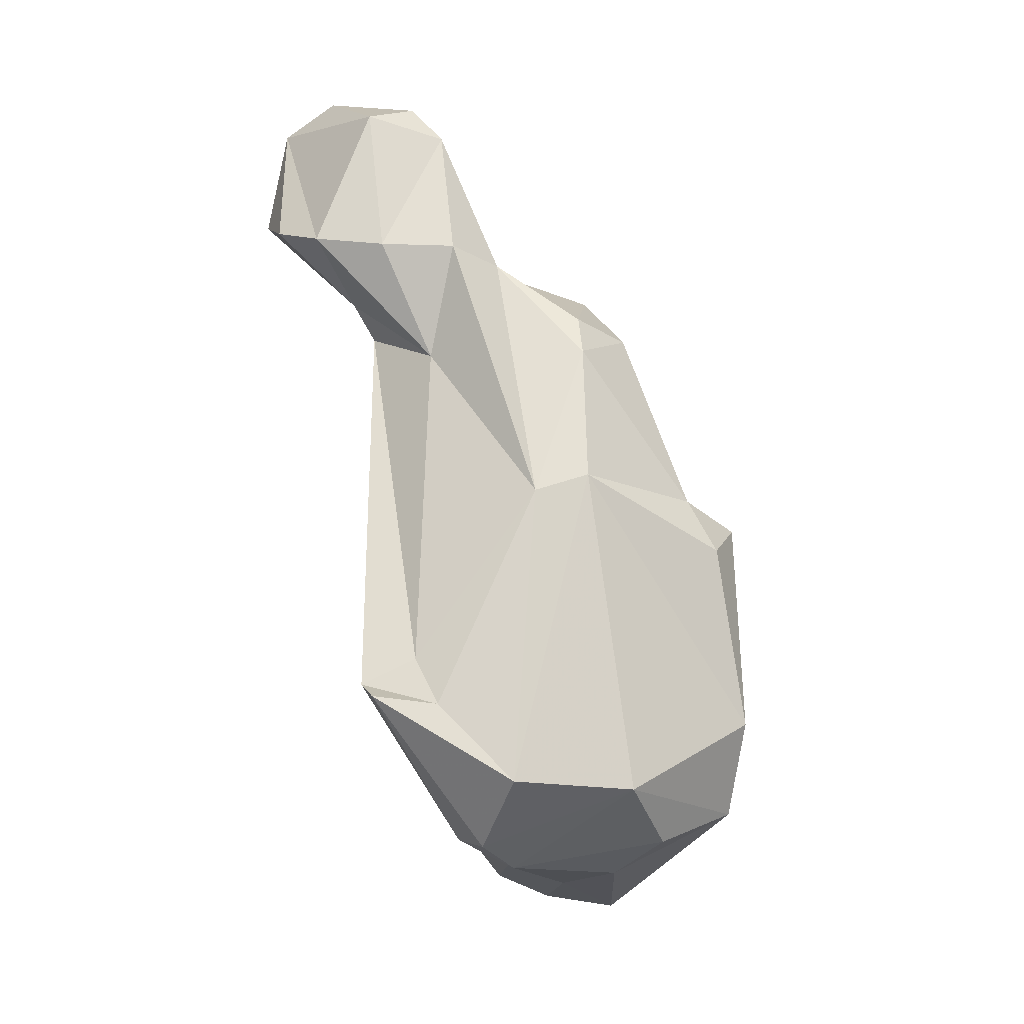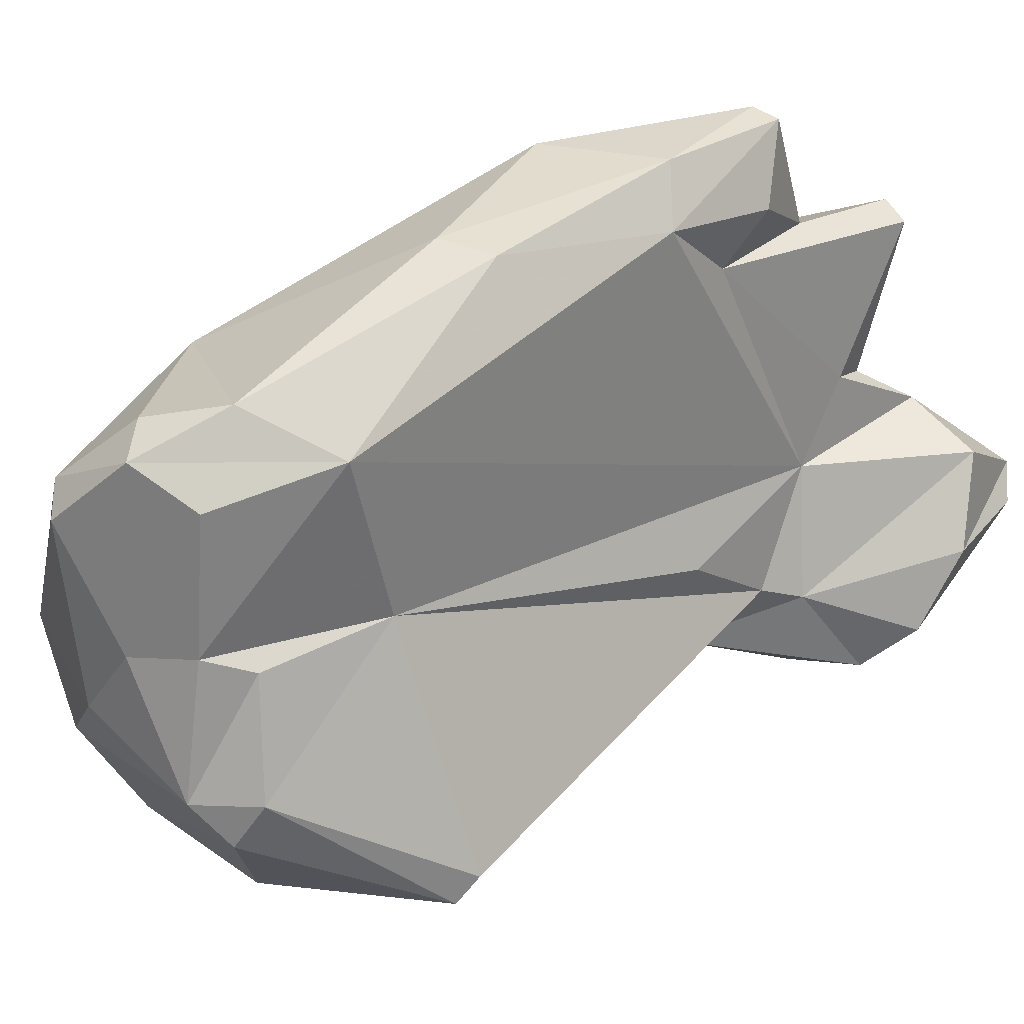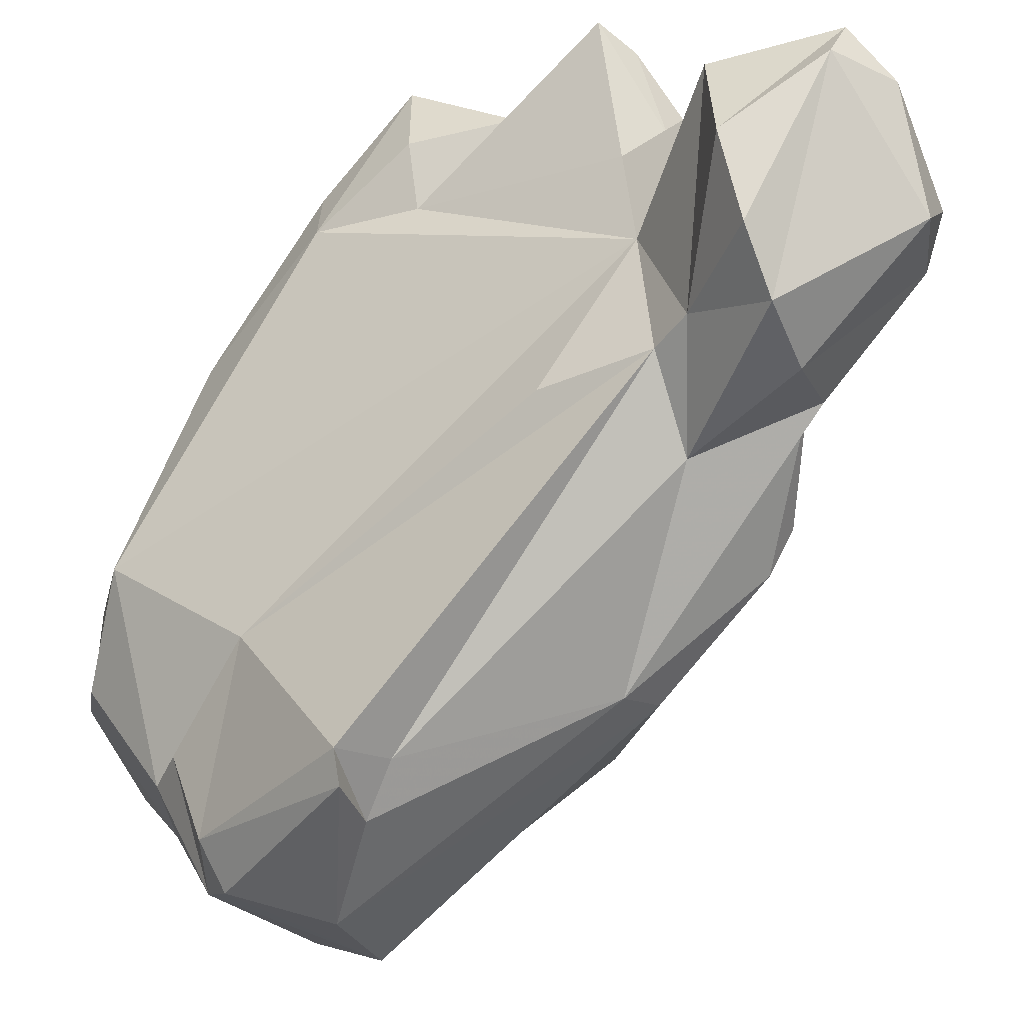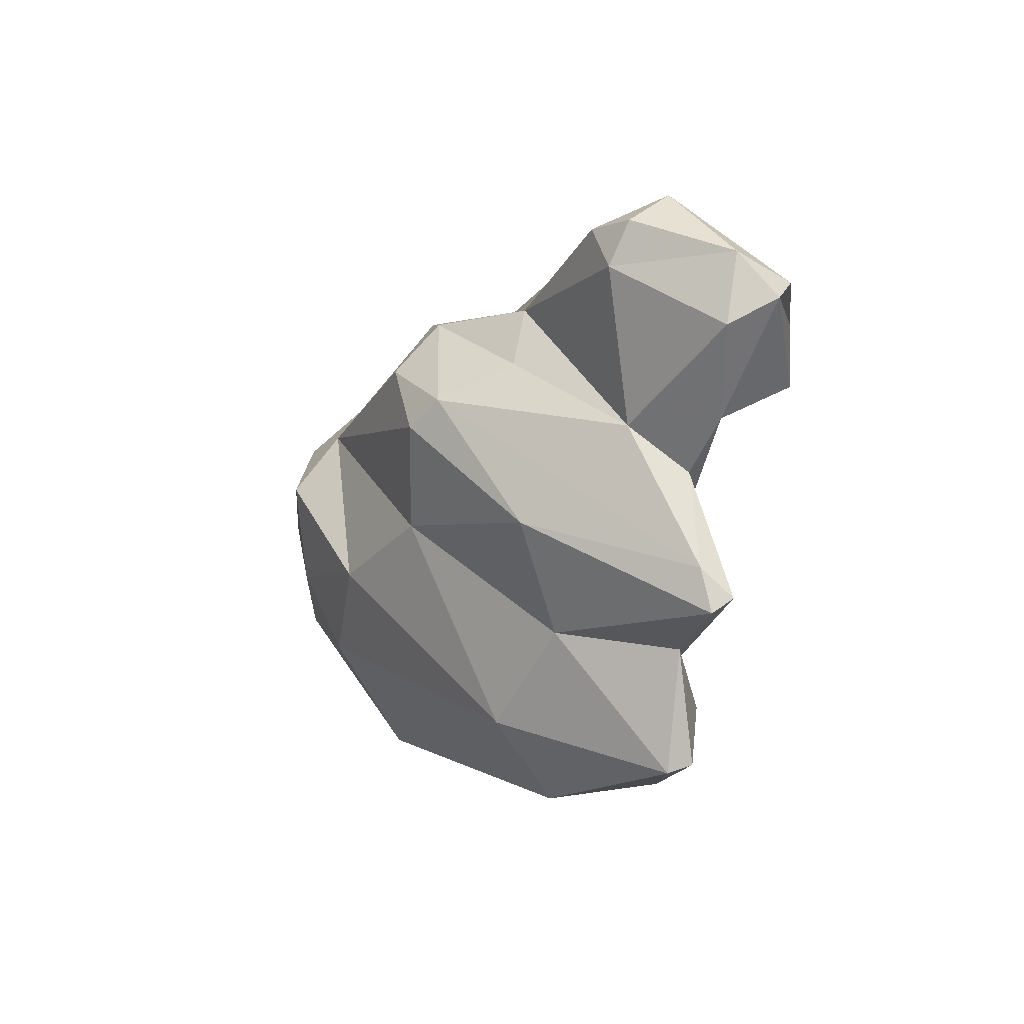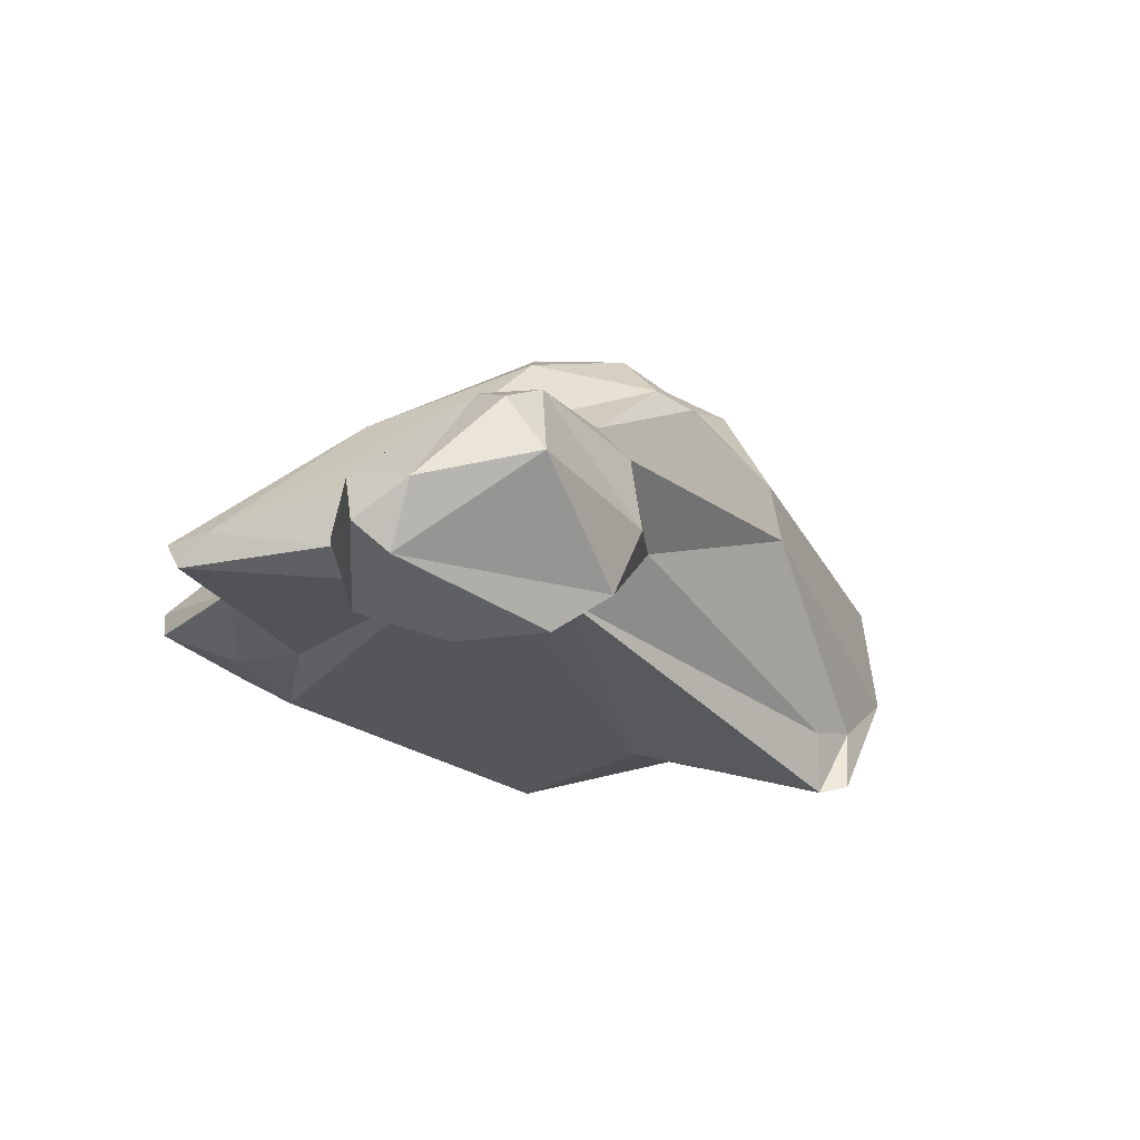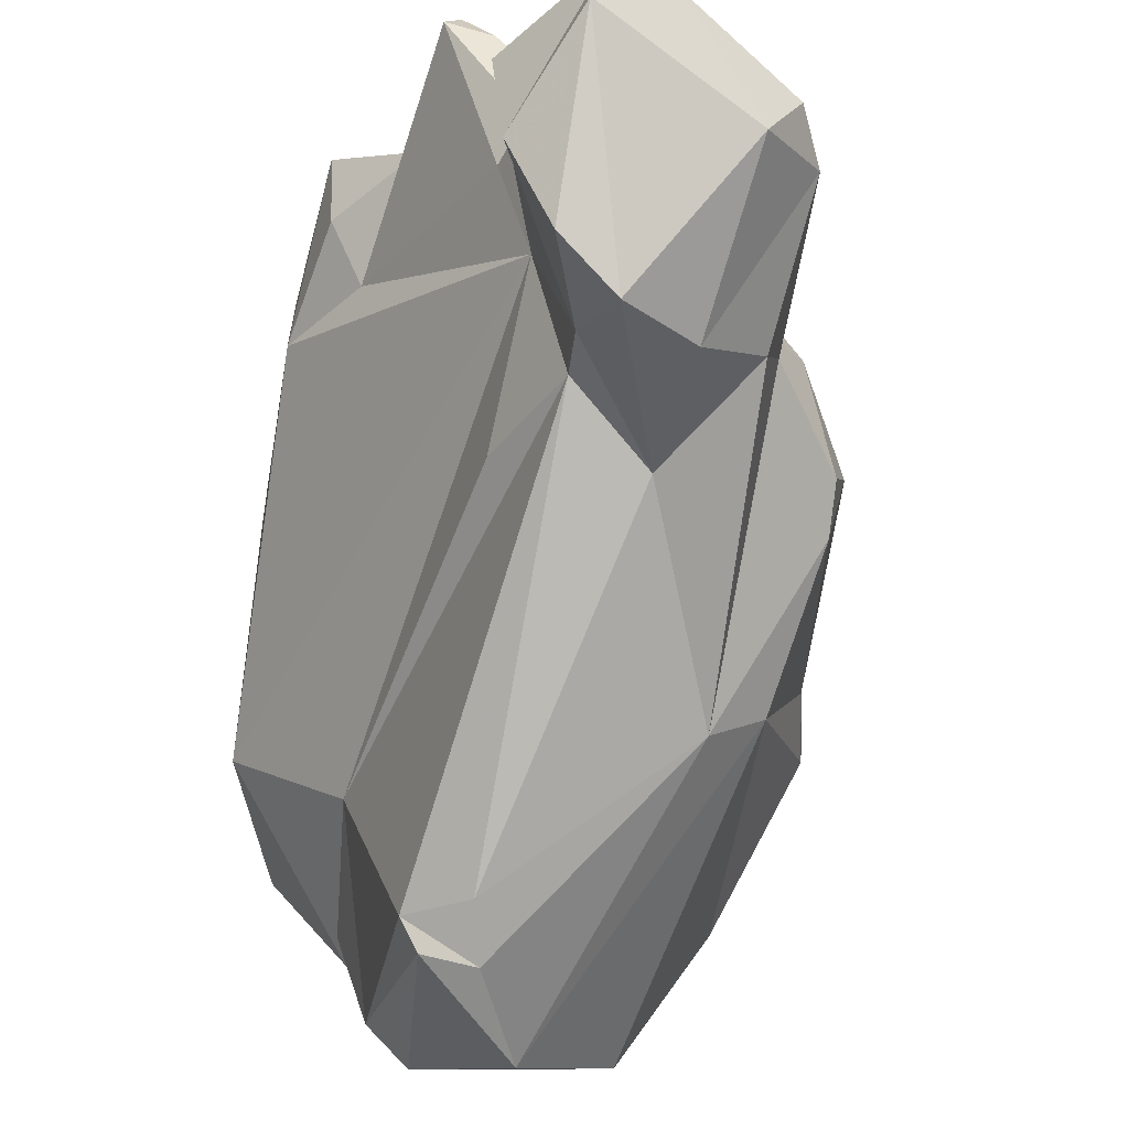
<metadata>
{"format":"obj","ext":"obj","renderer":"f3d","projection":"perspective","resolution":1024,"background":"white","views":[{"elev":10.1,"azim":18.6,"up":"+Z"},{"elev":-4.9,"azim":-145.5,"up":"+Y"},{"elev":-54.3,"azim":-64.3,"up":"+Y"},{"elev":47.0,"azim":-167.5,"up":"+Z"},{"elev":58.3,"azim":-63.9,"up":"+Z"},{"elev":-48.8,"azim":-36.1,"up":"+Y"}]}
</metadata>
<code>
v 159.3 294.1 111.5
v 159.4 295.8 114.8
v 159.6 297.1 115.3
v 159.6 303.7 108.2
v 160.9 291.7 111.4
v 160.5 303.1 101.6
v 160.2 305.6 101.8
v 163.4 292.7 108.8
v 161.2 303.3 104.8
v 161.1 298.1 114.8
v 161.4 302 98.04
v 161.6 299.1 107.9
v 160.9 298.9 111.4
v 161.8 301.5 101.3
v 161.2 296.1 116.1
v 161.8 299.5 109.3
v 162.8 290.7 111.3
v 159 297.1 111.5
v 161 306 101.6
v 165.3 296.2 114.7
v 161.5 304 98.08
v 164 298.9 110.4
v 160.2 304.4 108.2
v 163.8 293.3 115.6
v 162.8 296.5 107.7
v 164.8 295 115.9
v 167 301.3 107.6
v 164.2 293.3 103.9
v 163.8 300.9 93.16
v 165.5 301.4 92.82
v 160.8 303.2 108.9
v 165.2 290.9 111.2
v 165.2 304.7 97.05
v 166.9 291.4 107.2
v 165.5 303 104.2
v 166.1 294.6 114.8
v 165.7 295.2 89.39
v 168.5 285.5 97.58
v 167.4 292.3 111.1
v 168.5 293.9 110.3
v 166.9 284.6 96.75
v 164.1 292.8 107.5
v 167.1 291.6 93.2
v 168.6 293.9 87.08
v 169.6 284.7 96.3
v 171.7 288.6 103
v 167.2 304.3 100.4
v 169.1 290 90.03
v 168.5 296 109.6
v 167.5 283.9 96.6
v 170.9 285.5 91.19
v 167.9 296.7 87.53
v 170.8 297.3 108.7
v 169.6 286.6 90.96
v 171.8 293.4 108.5
v 170.1 295.2 85.99
v 172.2 290.5 88.37
v 170.2 290.4 88.86
v 172.3 292.4 107.5
v 170.3 296.4 86.68
v 171.8 297.7 107.5
v 172.4 284.4 93.96
v 173 295.1 107.5
v 171.6 286.6 90.15
v 171.5 298.9 103.8
v 173.3 289.8 103.5
v 175.8 293.6 102
v 172.4 299 91.12
v 174.1 298.7 100.2
v 174.6 299 96.36
v 173.4 295.1 86.89
v 175.9 286.5 93.43
v 177.1 295.3 100.7
v 173 293.9 86.39
v 176.4 288.7 90.94
v 177.1 293 100.4
v 174.5 289.2 89.42
v 176.7 296.4 97
v 178.5 291.8 94.49
v 176.8 295.5 93.31
v 177.9 291.8 91.12
g foo
f 36 20 26
f 36 26 24
f 15 20 10
f 26 20 15
f 24 26 15
f 15 10 3
f 2 15 3
f 24 15 2
f 17 24 2
f 40 22 20
f 36 40 20
f 40 36 39
f 22 16 10
f 20 22 10
f 24 32 36
f 32 39 36
f 10 16 13
f 13 3 10
f 32 24 17
f 13 18 3
f 1 2 3
f 1 3 18
f 5 2 1
f 17 2 5
f 55 63 53
f 63 61 53
f 59 63 55
f 55 53 49
f 27 53 61
f 55 49 40
f 46 59 40
f 59 55 40
f 53 27 31
f 27 23 31
f 53 31 22
f 49 53 22
f 40 49 22
f 34 46 39
f 39 46 40
f 31 23 4
f 16 31 4
f 22 31 16
f 34 39 32
f 12 16 4
f 12 13 16
f 12 25 13
f 18 13 25
f 8 18 25
f 25 42 8
f 17 8 34
f 8 42 34
f 32 17 34
f 17 5 8
f 1 18 8
f 1 8 5
f 67 61 63
f 67 65 61
f 63 59 67
f 66 67 59
f 27 61 65
f 65 35 27
f 66 59 46
f 23 35 9
f 35 23 27
f 9 14 23
f 14 4 23
f 14 12 4
f 25 28 42
f 69 67 73
f 76 73 67
f 67 69 65
f 76 67 66
f 69 47 65
f 65 47 35
f 62 66 46
f 9 35 19
f 35 47 19
f 46 45 62
f 34 38 46
f 45 46 38
f 9 19 7
f 6 9 7
f 14 9 6
f 14 25 12
f 25 43 28
f 42 38 34
f 69 73 78
f 79 78 73
f 76 79 73
f 78 70 69
f 66 79 76
f 79 66 72
f 33 47 70
f 70 47 69
f 72 66 62
f 47 33 19
f 33 21 19
f 21 7 19
f 11 7 21
f 11 6 7
f 14 6 11
f 14 11 25
f 45 38 41
f 43 42 28
f 41 38 42
f 50 45 41
f 62 45 50
f 70 78 80
f 80 78 79
f 33 70 68
f 80 68 70
f 30 33 68
f 51 72 62
f 21 33 30
f 30 29 21
f 29 11 21
f 50 51 62
f 29 37 11
f 11 37 25
f 25 37 43
f 54 51 50
f 42 43 41
f 43 54 41
f 50 41 54
f 80 79 81
f 81 71 80
f 79 72 81
f 75 81 72
f 71 68 80
f 71 60 68
f 52 30 68
f 52 68 60
f 64 72 51
f 29 30 52
f 52 37 29
f 37 58 43
f 48 43 58
f 48 54 43
f 74 71 81
f 77 74 81
f 81 75 77
f 60 71 56
f 56 71 74
f 57 56 74
f 77 57 74
f 75 72 64
f 56 52 60
f 64 77 75
f 64 57 77
f 44 56 57
f 58 44 57
f 64 58 57
f 37 52 56
f 37 56 44
f 54 48 64
f 48 58 64
f 51 54 64
f 58 37 44
g

</code>
